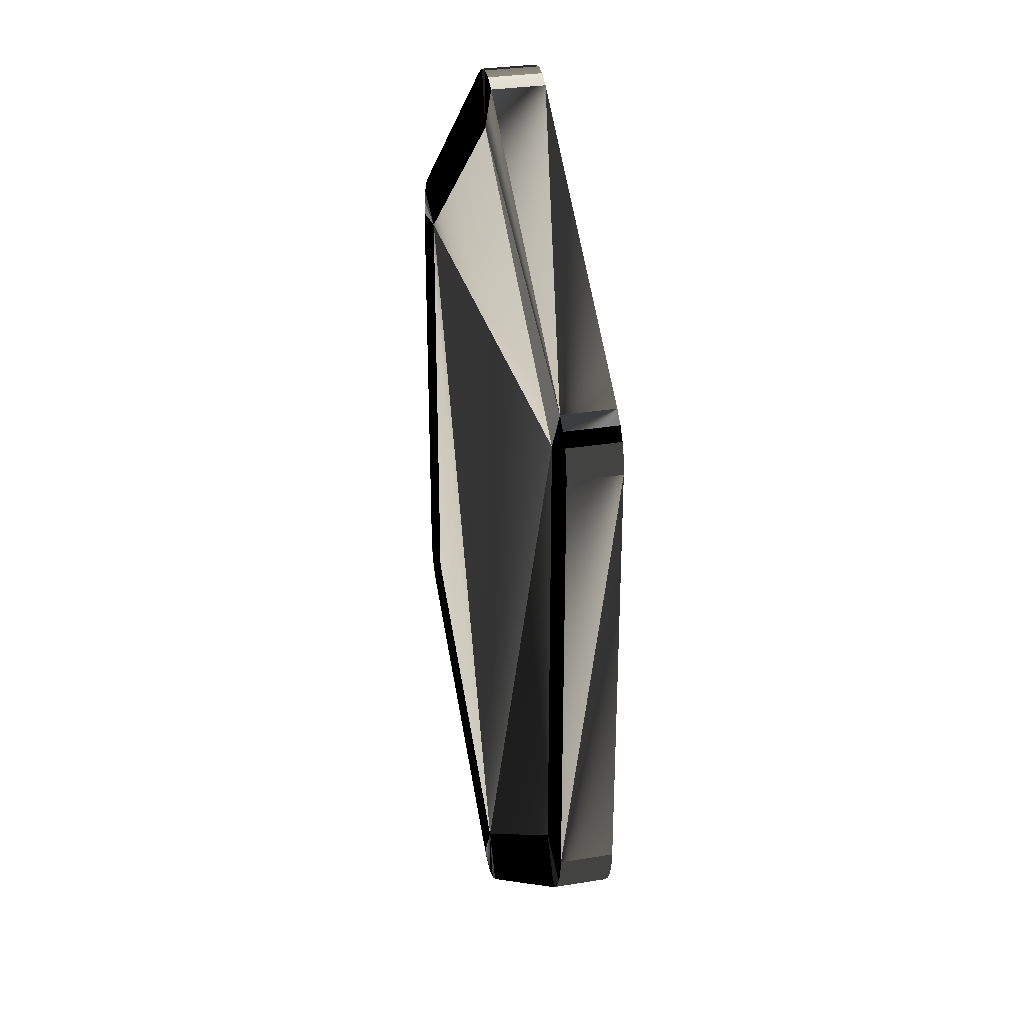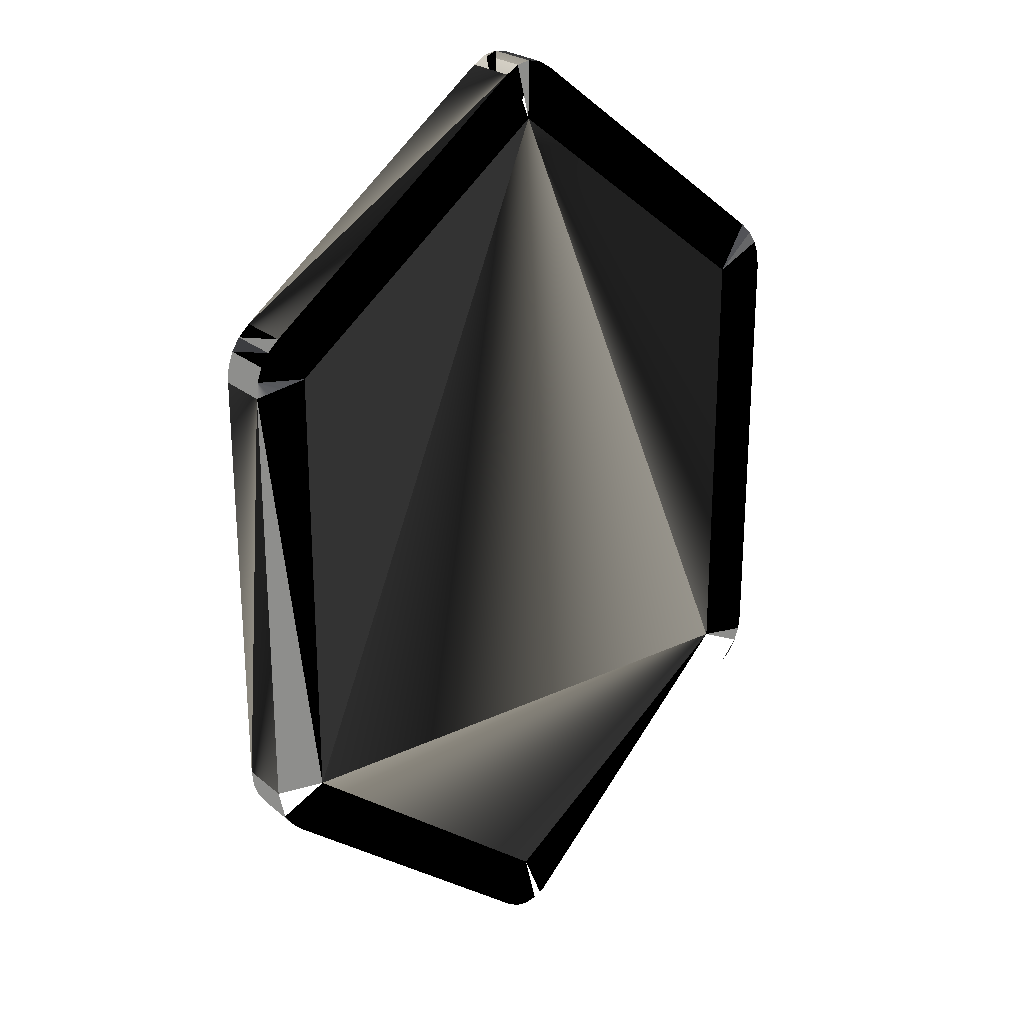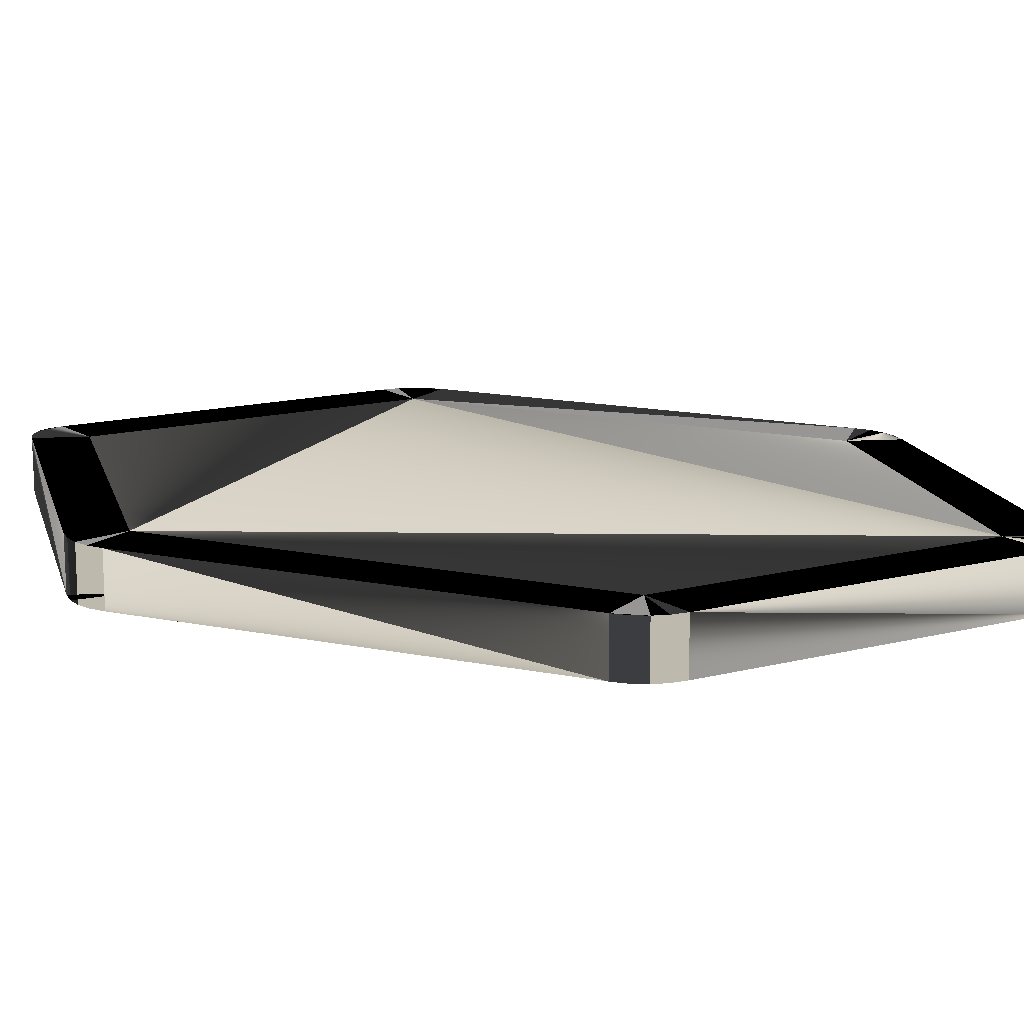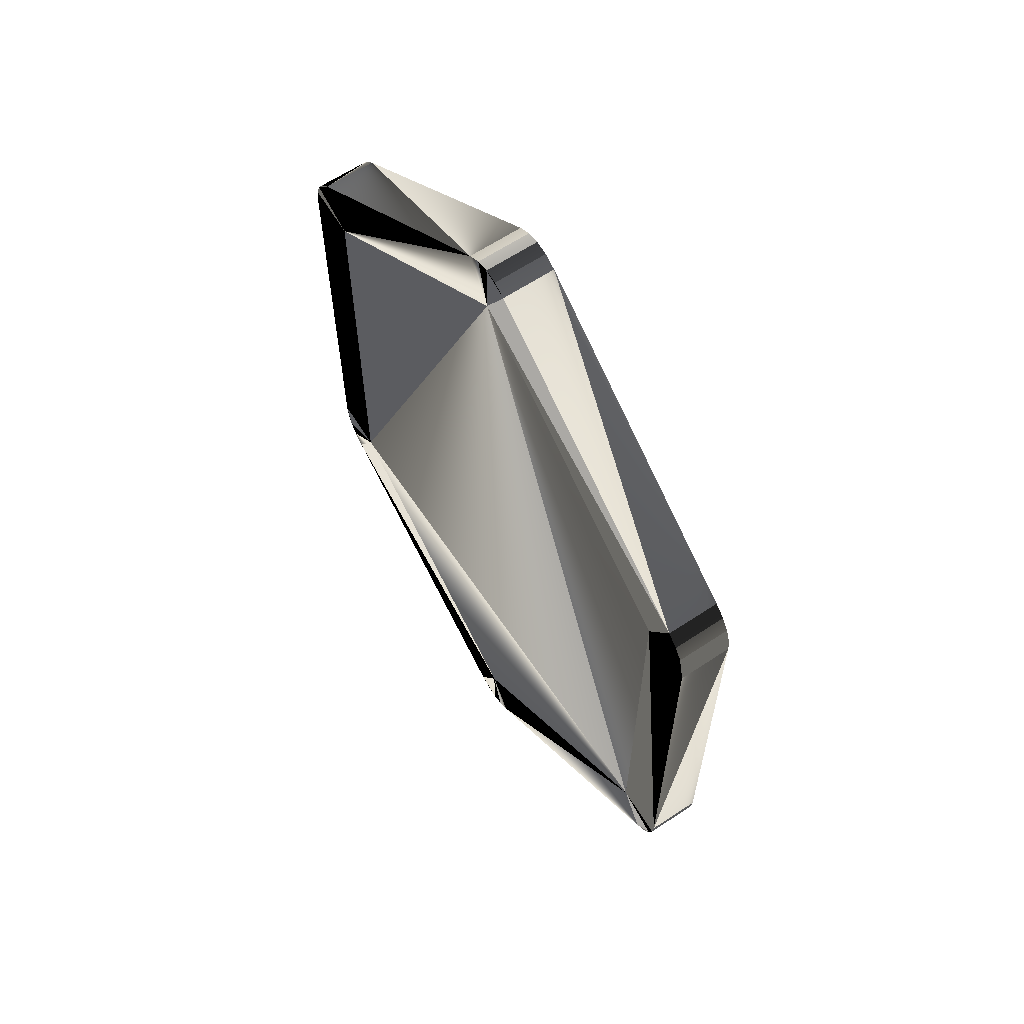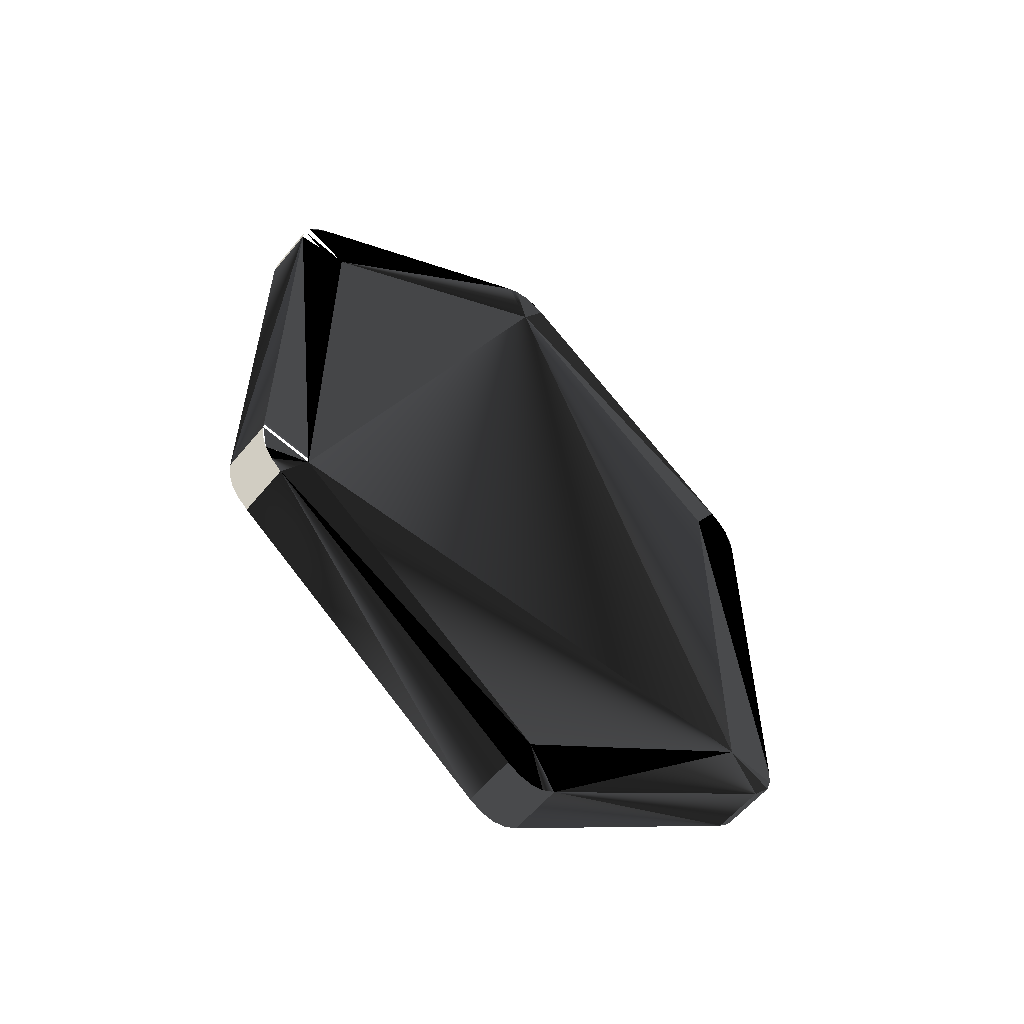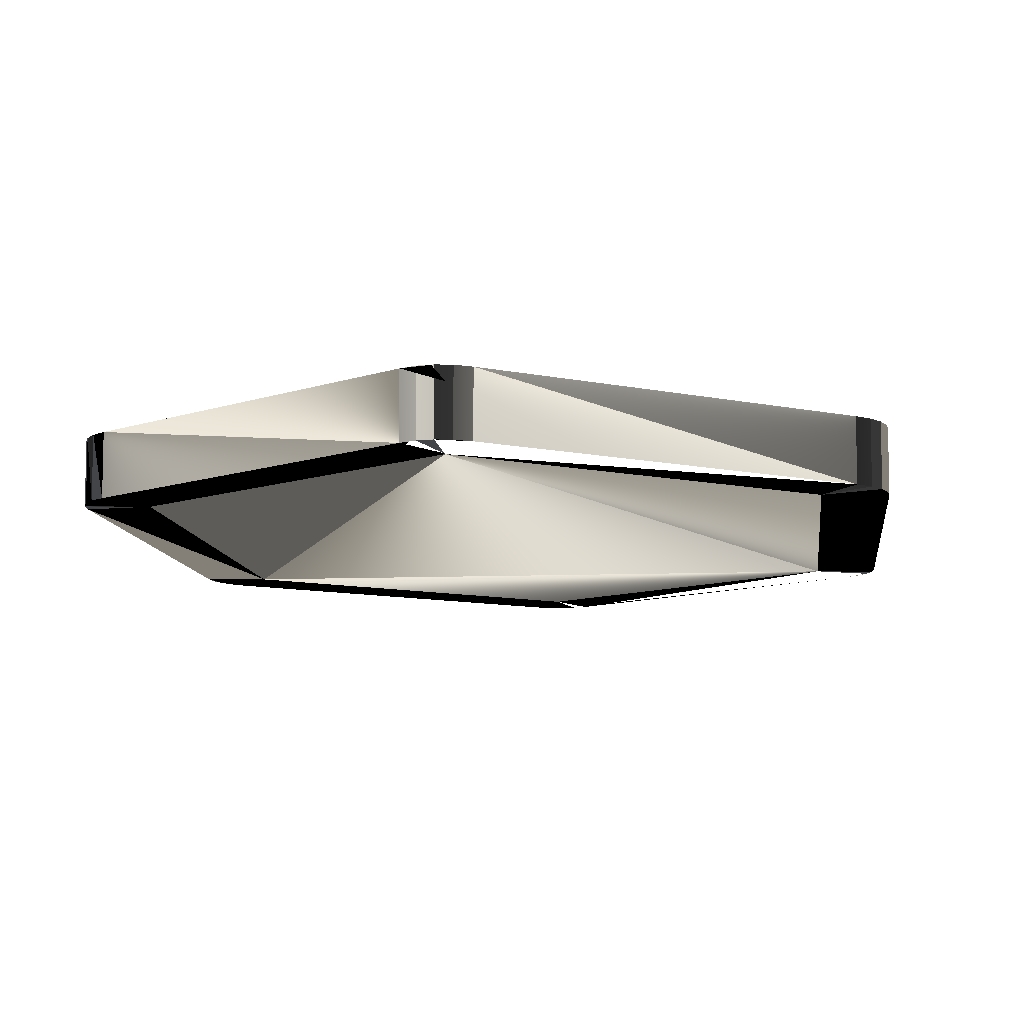
<metadata>
{"format":"obj","ext":"obj","renderer":"f3d","projection":"perspective","resolution":1024,"background":"white","views":[{"elev":30.3,"azim":-103.4,"up":"+Z"},{"elev":25.0,"azim":-37.4,"up":"+Z"},{"elev":15.2,"azim":113.5,"up":"+Y"},{"elev":63.2,"azim":56.2,"up":"+Z"},{"elev":-58.8,"azim":-39.4,"up":"+Z"},{"elev":-9.0,"azim":6.3,"up":"+Y"}]}
</metadata>
<code>
v  -0.2529 0.025 0.212
v  0 -0.025 0.4094
v  -0.2967 0.025 0.2334
v  -0.3029 0.025 0.2052
v  -0.3013 0.025 0.2201
v  -0.2782 0.025 0.2557
v  -0.289 0.025 0.2453
v  -0.2967 -0.025 0.2334
v  -0.2782 -0.025 0.2557
v  -0.289 -0.025 0.2453
v  -0.2529 -0.025 0.212
v  -0.3029 -0.025 0.2052
v  -0.3013 -0.025 0.2201
v  0 -0.025 0.4633
v  0.02463 -0.025 0.4536
v  0.01232 -0.025 0.4609
v  -0.02463 -0.025 0.4536
v  -0.01232 -0.025 0.4609
v  0 0.025 0.4633
v  -0.02463 0.025 0.4536
v  -0.01232 0.025 0.4609
v  0 0.025 0.4094
v  0.02463 0.025 0.4536
v  0.01232 0.025 0.4609
v  0.2967 -0.025 0.2334
v  0.3029 -0.025 0.2052
v  0.3013 -0.025 0.2201
v  0.2529 -0.025 0.212
v  0.2782 -0.025 0.2557
v  0.289 -0.025 0.2453
v  0.2967 0.025 0.2334
v  0.2782 0.025 0.2557
v  0.289 0.025 0.2453
v  0.2529 0.025 0.212
v  0.3029 0.025 0.2052
v  0.3013 0.025 0.2201
v  0.2967 -0.025 -0.2334
v  0.2782 -0.025 -0.2557
v  0.289 -0.025 -0.2453
v  0.2529 -0.025 -0.212
v  0.3029 -0.025 -0.2052
v  0.3013 -0.025 -0.2201
v  0.2967 0.025 -0.2334
v  0.3029 0.025 -0.2052
v  0.3013 0.025 -0.2201
v  0.2529 0.025 -0.212
v  0.2782 0.025 -0.2557
v  0.289 0.025 -0.2453
v  -0 -0.025 -0.4633
v  -0.02463 -0.025 -0.4536
v  -0.01232 -0.025 -0.4609
v  -0 -0.025 -0.4094
v  0.02463 -0.025 -0.4536
v  0.01232 -0.025 -0.4609
v  -0 0.025 -0.4633
v  0.02463 0.025 -0.4536
v  0.01232 0.025 -0.4609
v  -0 0.025 -0.4094
v  -0.02463 0.025 -0.4536
v  -0.01232 0.025 -0.4609
v  -0.2967 -0.025 -0.2334
v  -0.3029 -0.025 -0.2052
v  -0.3013 -0.025 -0.2201
v  -0.2529 -0.025 -0.212
v  -0.2782 -0.025 -0.2557
v  -0.289 -0.025 -0.2453
v  -0.2967 0.025 -0.2334
v  -0.2782 0.025 -0.2557
v  -0.289 0.025 -0.2453
v  -0.2529 0.025 -0.212
v  -0.3029 0.025 -0.2052
v  -0.3013 0.025 -0.2201
v  -0.2967 0.025 0.2334
v  -0.3029 0.025 0.2052
v  -0.3013 0.025 0.2201
v  -0.2782 0.025 0.2557
v  -0.289 0.025 0.2453
v  -0.2967 -0.025 0.2334
v  -0.2782 -0.025 0.2557
v  -0.289 -0.025 0.2453
v  -0.3029 -0.025 0.2052
v  -0.3013 -0.025 0.2201
v  0 -0.025 0.4633
v  0.02463 -0.025 0.4536
v  0.01232 -0.025 0.4609
v  -0.02463 -0.025 0.4536
v  -0.01232 -0.025 0.4609
v  0 0.025 0.4633
v  -0.02463 0.025 0.4536
v  -0.01232 0.025 0.4609
v  0.02463 0.025 0.4536
v  0.01232 0.025 0.4609
v  0.2967 -0.025 0.2334
v  0.3029 -0.025 0.2052
v  0.3013 -0.025 0.2201
v  0.2782 -0.025 0.2557
v  0.289 -0.025 0.2453
v  0.2967 0.025 0.2334
v  0.2782 0.025 0.2557
v  0.289 0.025 0.2453
v  0.3029 0.025 0.2052
v  0.3013 0.025 0.2201
v  0.2967 -0.025 -0.2334
v  0.2782 -0.025 -0.2557
v  0.289 -0.025 -0.2453
v  0.3029 -0.025 -0.2052
v  0.3013 -0.025 -0.2201
v  0.2967 0.025 -0.2334
v  0.3029 0.025 -0.2052
v  0.3013 0.025 -0.2201
v  0.2782 0.025 -0.2557
v  0.289 0.025 -0.2453
v  -0 -0.025 -0.4633
v  -0.02463 -0.025 -0.4536
v  -0.01232 -0.025 -0.4609
v  0.02463 -0.025 -0.4536
v  0.01232 -0.025 -0.4609
v  -0 0.025 -0.4633
v  0.02463 0.025 -0.4536
v  0.01232 0.025 -0.4609
v  -0.02463 0.025 -0.4536
v  -0.01232 0.025 -0.4609
v  -0.2967 -0.025 -0.2334
v  -0.3029 -0.025 -0.2052
v  -0.3013 -0.025 -0.2201
v  -0.2782 -0.025 -0.2557
v  -0.289 -0.025 -0.2453
v  -0.2967 0.025 -0.2334
v  -0.2782 0.025 -0.2557
v  -0.289 0.025 -0.2453
v  -0.3029 0.025 -0.2052
v  -0.3013 0.025 -0.2201
g diamond
f -127 -54 -116
f -116 -113 -127
f -42 -118 -37
f -37 -101 -42
f -32 -39 -27
f -27 -89 -32
f -22 -29 -17
f -17 -77 -22
f -12 -19 -7
f -7 -65 -12
f -2 -71 -52
f -52 -129 -2
f -99 -87 -75
f -75 -63 -132
f -99 -75 -132
f -111 -99 -132
f -69 -81 -93
f -93 -105 -131
f -69 -93 -131
f -122 -69 -131
f -57 -44 -111
f -111 -132 -57
f -110 -34 -99
f -99 -111 -110
f -98 -24 -87
f -87 -99 -98
f -86 -14 -75
f -75 -87 -86
f -74 -4 -63
f -63 -75 -74
f -62 -59 -132
f -132 -63 -62
f -47 -124 -122
f -122 -131 -47
f -121 -9 -69
f -69 -122 -121
f -68 -83 -81
f -81 -69 -68
f -80 -95 -93
f -93 -81 -80
f -92 -107 -105
f -105 -93 -92
f -104 -49 -131
f -131 -105 -104
f -56 -57 -132
f -132 -60 -56
f -114 -111 -44
f -44 -112 -114
f -109 -110 -111
f -111 -114 -109
f -102 -99 -34
f -34 -100 -102
f -97 -98 -99
f -99 -102 -97
f -90 -87 -24
f -24 -88 -90
f -85 -86 -87
f -87 -90 -85
f -78 -75 -14
f -14 -76 -78
f -73 -74 -75
f -75 -78 -73
f -66 -63 -4
f -4 -64 -66
f -61 -62 -63
f -63 -66 -61
f -60 -132 -59
f -59 -128 -60
f -46 -47 -131
f -131 -50 -46
f -125 -122 -124
f -124 -123 -125
f -120 -121 -122
f -122 -125 -120
f -10 -69 -9
f -9 -70 -10
f -6 -68 -69
f -69 -10 -6
f -20 -81 -83
f -83 -82 -20
f -16 -80 -81
f -81 -20 -16
f -30 -93 -95
f -95 -94 -30
f -26 -92 -93
f -93 -30 -26
f -40 -105 -107
f -107 -106 -40
f -36 -104 -105
f -105 -40 -36
f -50 -131 -49
f -49 -117 -50
f -54 -127 -126
f -126 -53 -54
f -53 -126 -130
f -130 -55 -53
f -113 -116 -115
f -115 -43 -113
f -43 -115 -119
f -119 -45 -43
f -118 -42 -41
f -41 -48 -118
f -48 -41 -45
f -45 -119 -48
f -101 -37 -103
f -103 -33 -101
f -33 -103 -108
f -108 -35 -33
f -39 -32 -31
f -31 -38 -39
f -38 -31 -35
f -35 -108 -38
f -89 -27 -91
f -91 -23 -89
f -23 -91 -96
f -96 -25 -23
f -29 -22 -21
f -21 -28 -29
f -28 -21 -25
f -25 -96 -28
f -77 -17 -79
f -79 -13 -77
f -13 -79 -84
f -84 -15 -13
f -19 -12 -11
f -11 -18 -19
f -18 -11 -15
f -15 -84 -18
f -65 -7 -67
f -67 -3 -65
f -3 -67 -72
f -72 -5 -3
f -71 -2 -1
f -1 -8 -71
f -8 -1 -5
f -5 -72 -8
f -129 -52 -51
f -51 -58 -129
f -58 -51 -55
f -55 -130 -58

</code>
